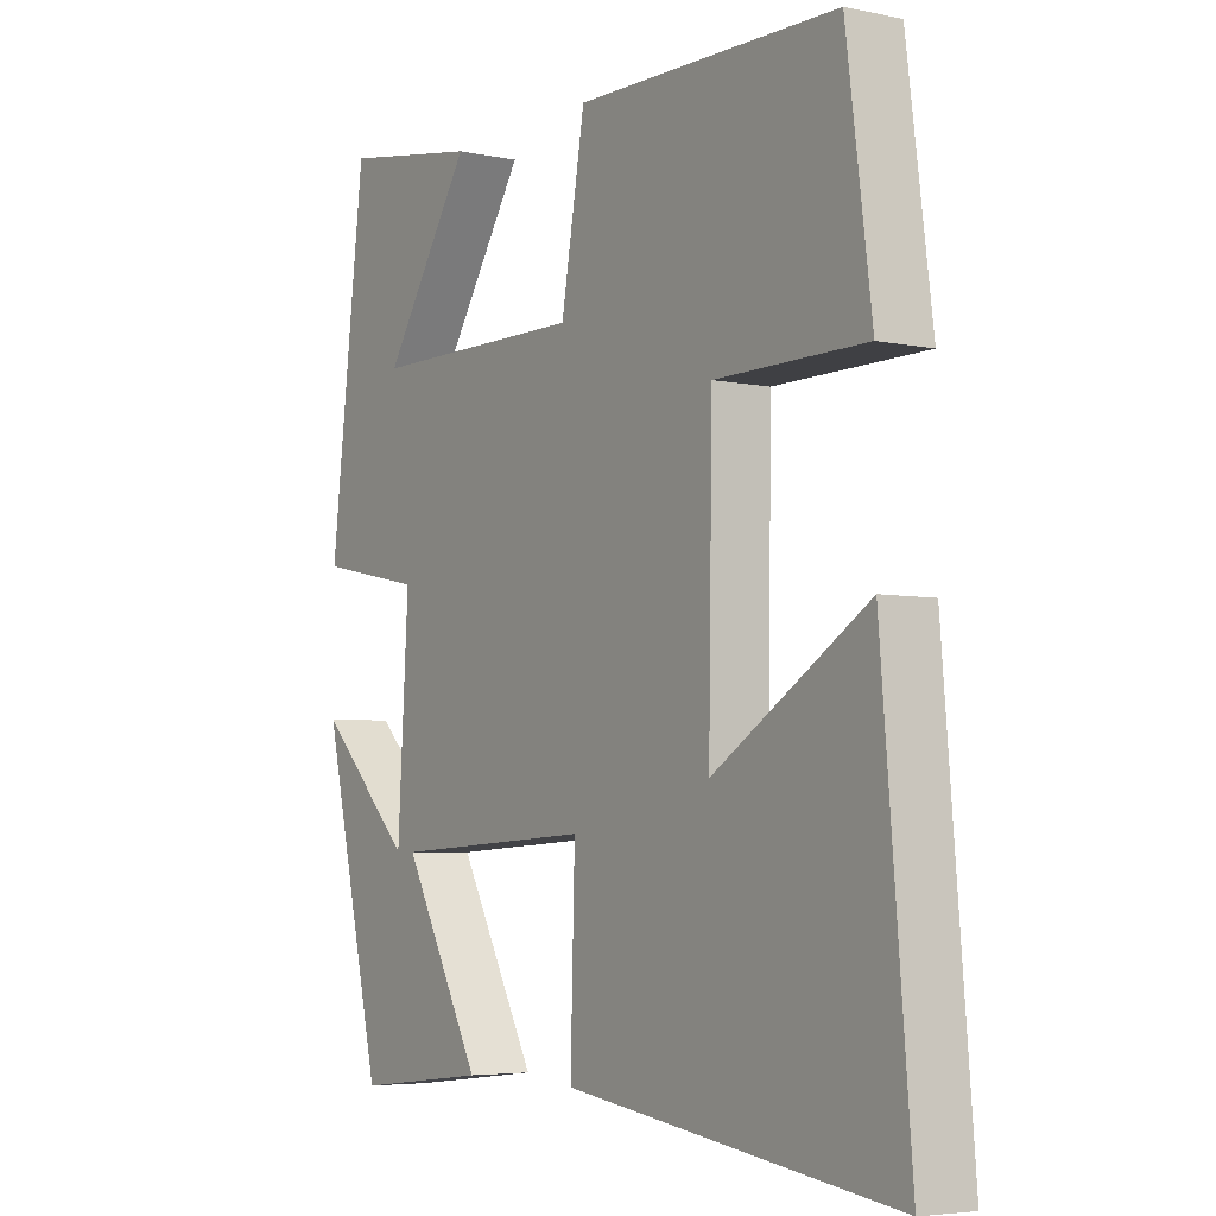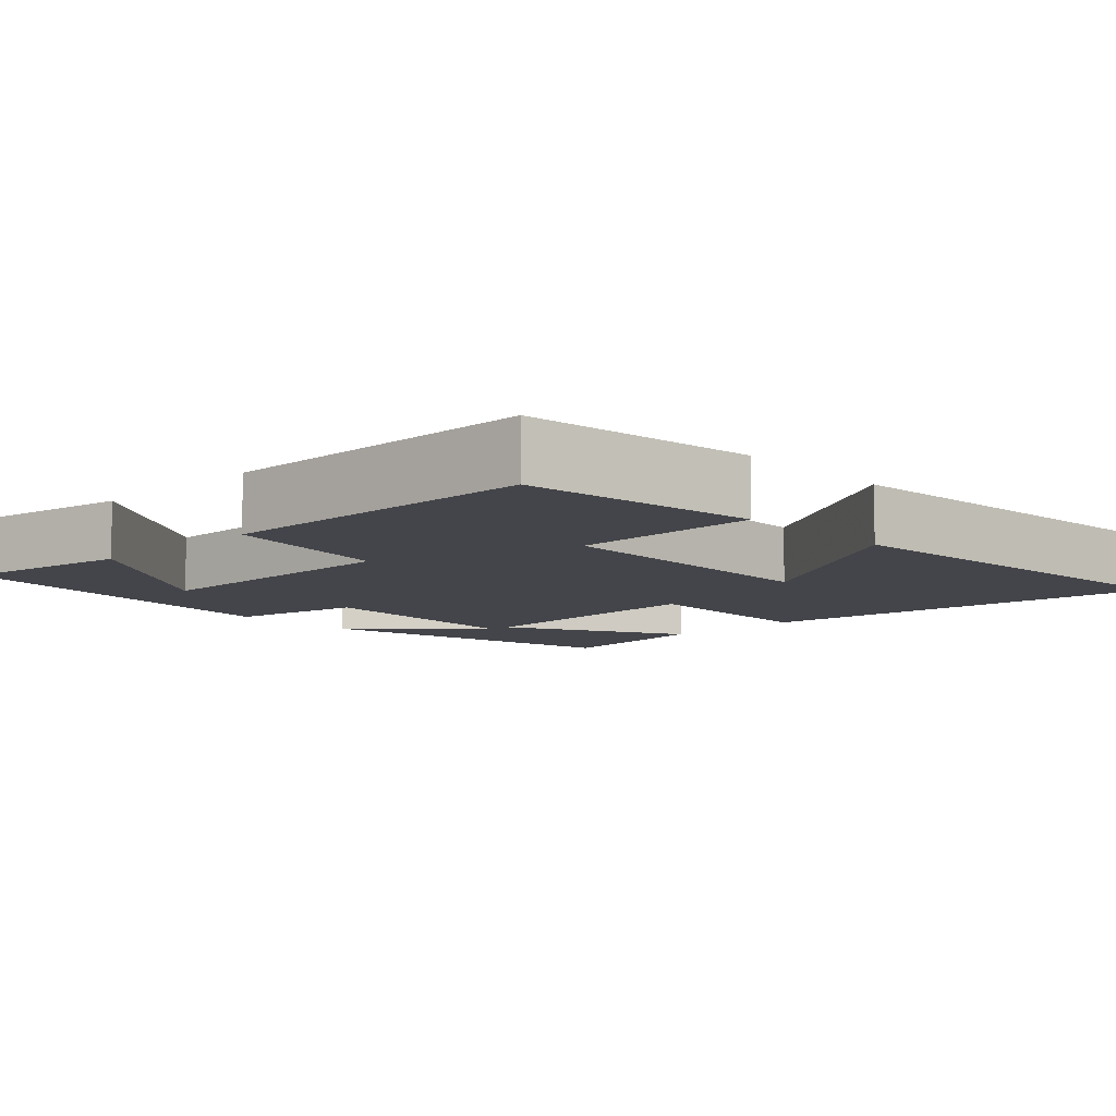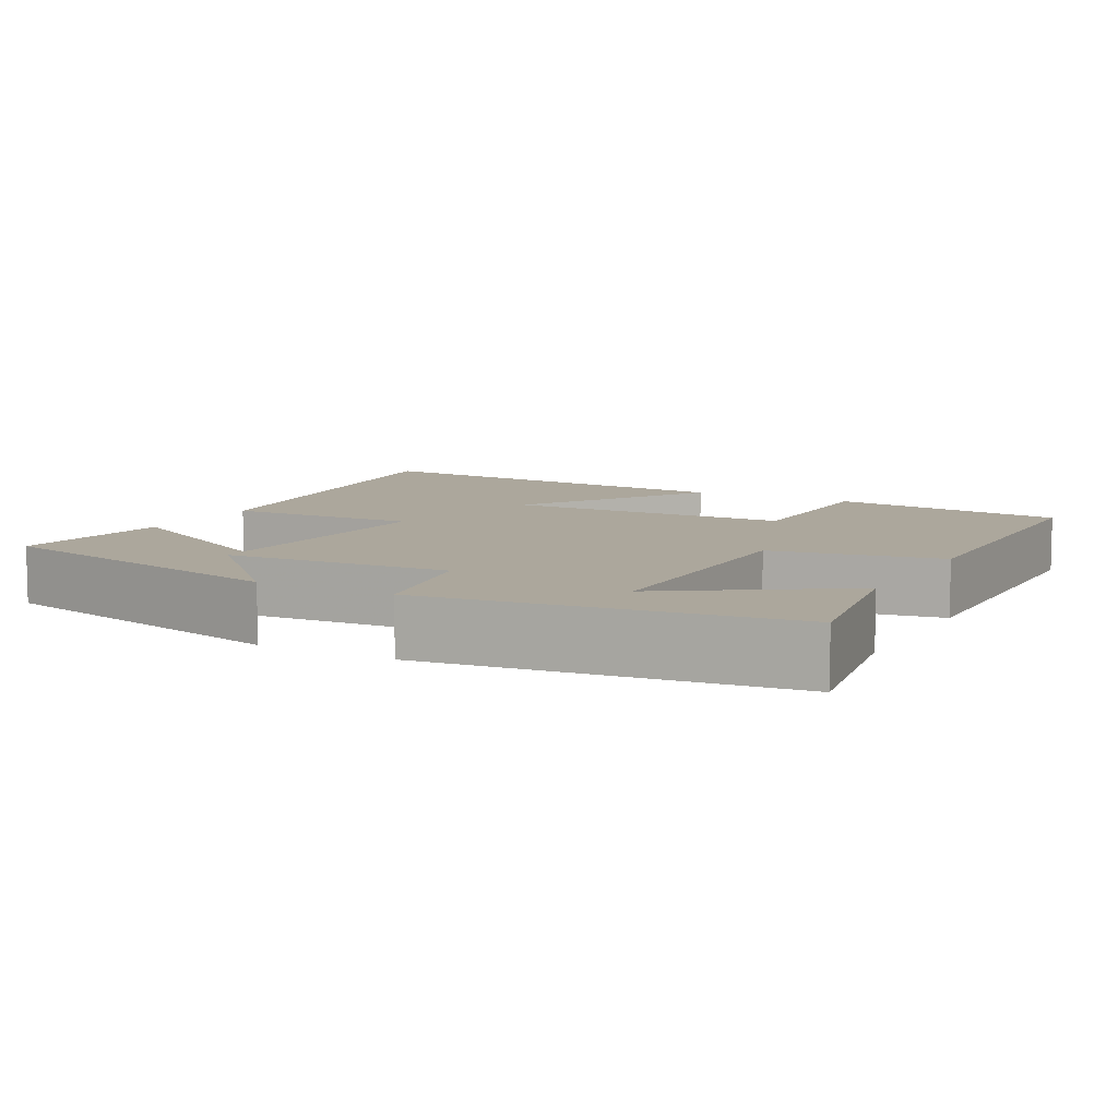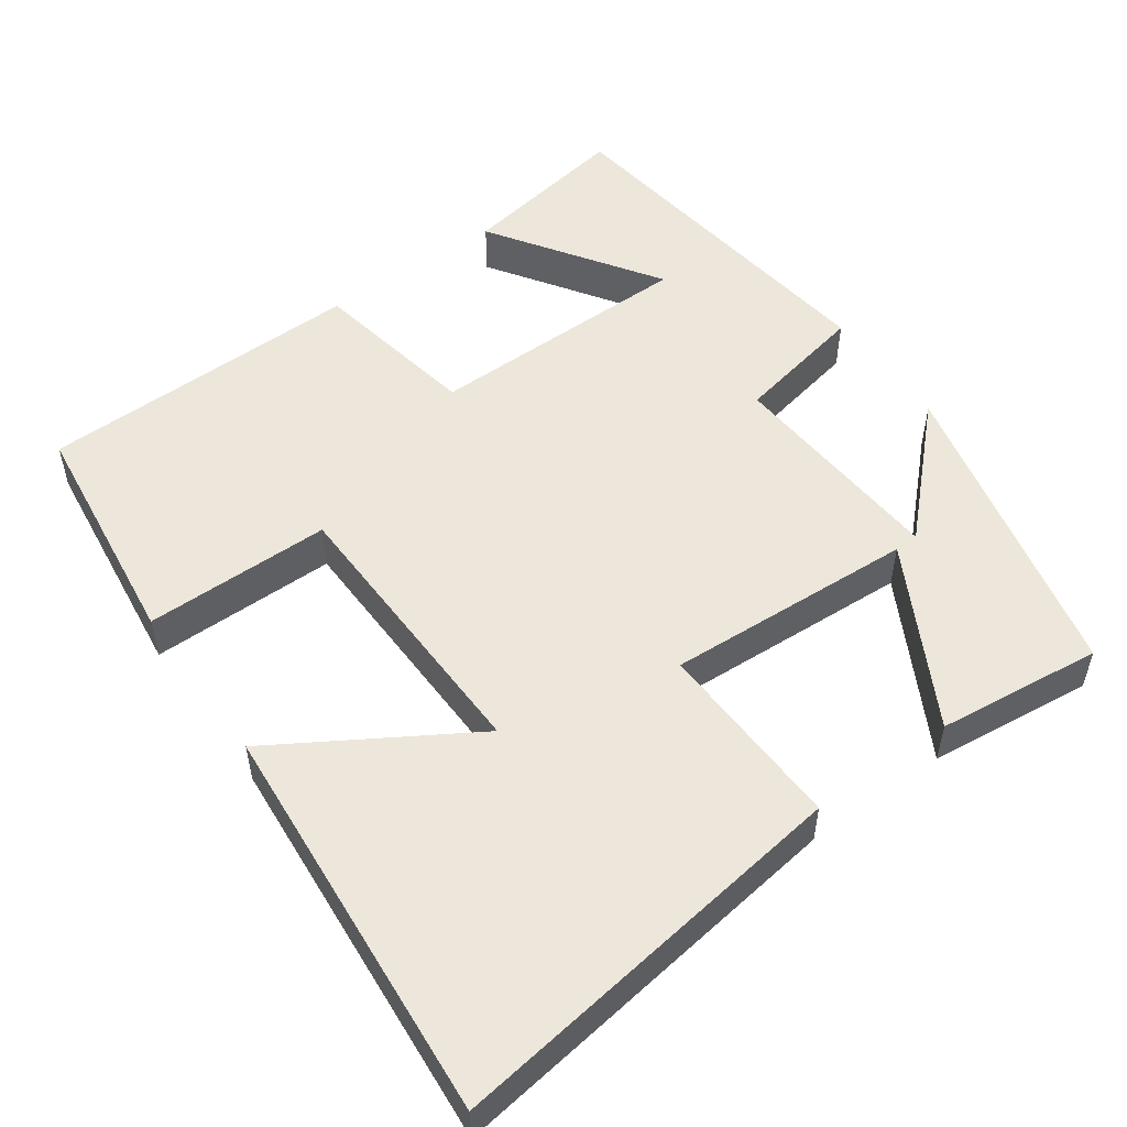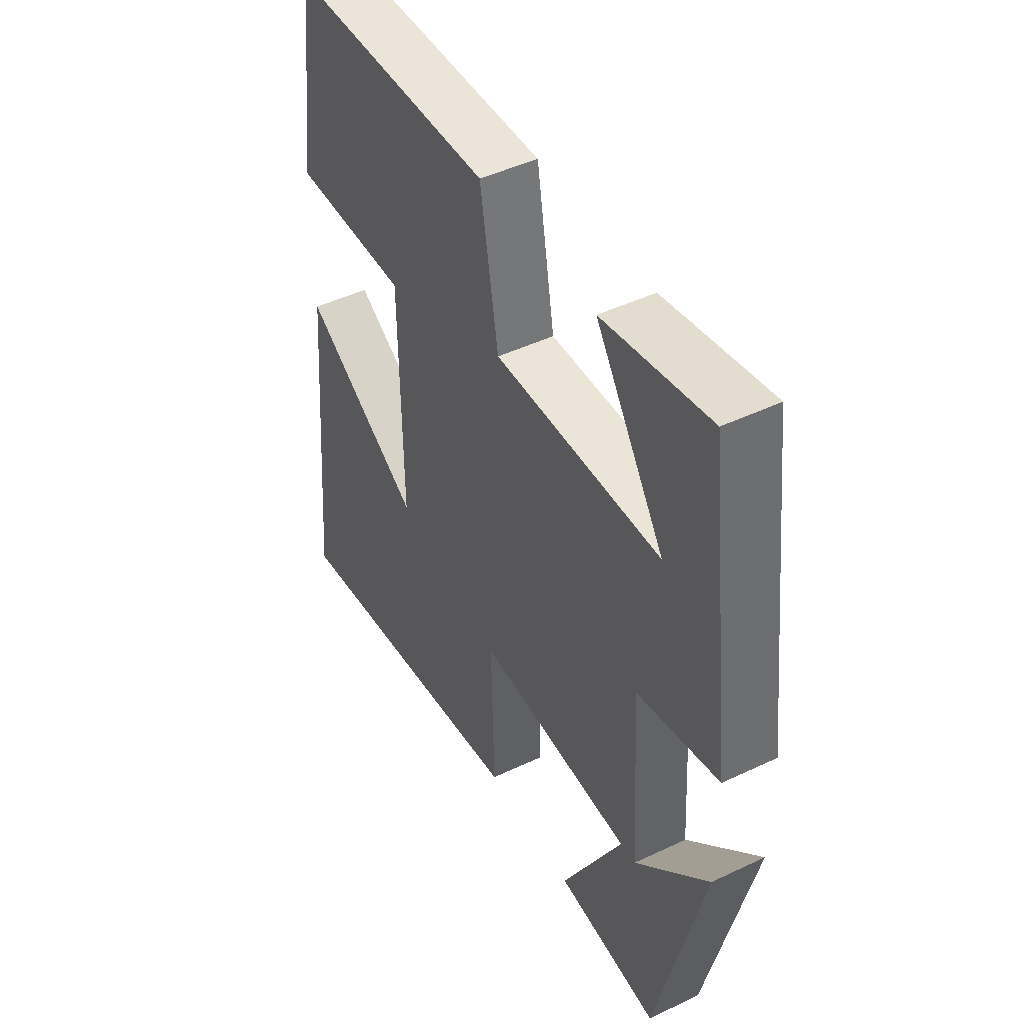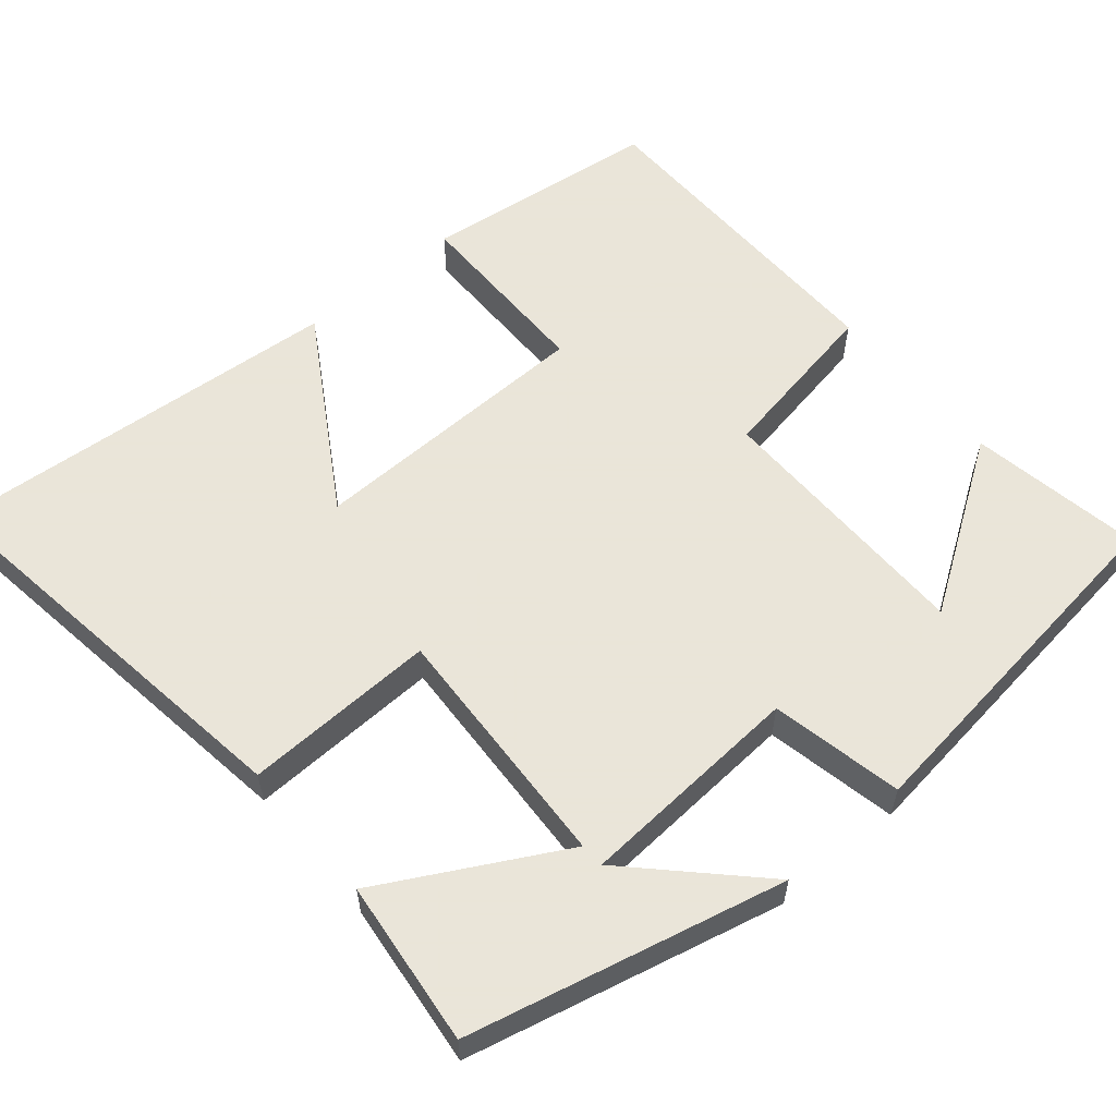
<metadata>
{"format":"obj","ext":"obj","renderer":"f3d","projection":"perspective","resolution":1024,"background":"white","views":[{"elev":-4.9,"azim":56.4,"up":"+Z"},{"elev":-9.2,"azim":43.6,"up":"+Y"},{"elev":8.3,"azim":-61.6,"up":"+Y"},{"elev":52.4,"azim":144.2,"up":"+Y"},{"elev":46.1,"azim":-118.6,"up":"+Z"},{"elev":58.6,"azim":-130.4,"up":"+Y"}]}
</metadata>
<code>
v -0.442 0.07 0.538
v -0.216 0.07 0.5
v -0.361 0.07 0.28
v -0.009 0.07 0.278
v 0.03 0.07 0.5
v 0.459 0.07 0.494
v 0.5 0.07 0.183
v 0.254 0.07 0.182
v 0.248 0.07 -0.196
v 0.5 0.07 -0.041
v 0.546 0.07 -0.573
v 0.008 0.07 -0.5
v 0.015 0.07 -0.247
v -0.313 0.07 -0.265
v -0.184 0.07 -0.5
v -0.401 0.07 -0.525
v -0.5 0.07 -0.111
v -0.345 0.07 -0.264
v -0.327 0.07 0.032
v -0.5 0.07 0.067
v -0.442 0 0.538
v -0.216 0 0.5
v -0.361 0 0.28
v -0.009 0 0.278
v 0.03 0 0.5
v 0.459 0 0.494
v 0.5 0 0.183
v 0.254 0 0.182
v 0.248 0 -0.196
v 0.5 0 -0.041
v 0.546 0 -0.573
v 0.008 0 -0.5
v 0.015 0 -0.247
v -0.313 0 -0.265
v -0.184 0 -0.5
v -0.401 0 -0.525
v -0.5 0 -0.111
v -0.345 0 -0.264
v -0.327 0 0.032
v -0.5 0 0.067
f 19 20 1
f 15 16 17 18
f 14 15 18
f 13 14 18 19
f 11 12 13
f 9 10 11
f 9 11 13 19
f 5 6 7 8
f 4 5 8 9
f 3 4 9 19
f 1 2 3
f 1 3 19
f 21 40 39
f 38 37 36 35
f 38 35 34
f 39 38 34 33
f 33 32 31
f 31 30 29
f 39 33 31 29
f 28 27 26 25
f 29 28 25 24
f 39 29 24 23
f 23 22 21
f 39 23 21
f 1 21 22 2
f 2 22 23 3
f 3 23 24 4
f 4 24 25 5
f 5 25 26 6
f 6 26 27 7
f 7 27 28 8
f 8 28 29 9
f 9 29 30 10
f 10 30 31 11
f 11 31 32 12
f 12 32 33 13
f 13 33 34 14
f 14 34 35 15
f 15 35 36 16
f 16 36 37 17
f 17 37 38 18
f 18 38 39 19
f 19 39 40 20
f 20 40 21 1

</code>
